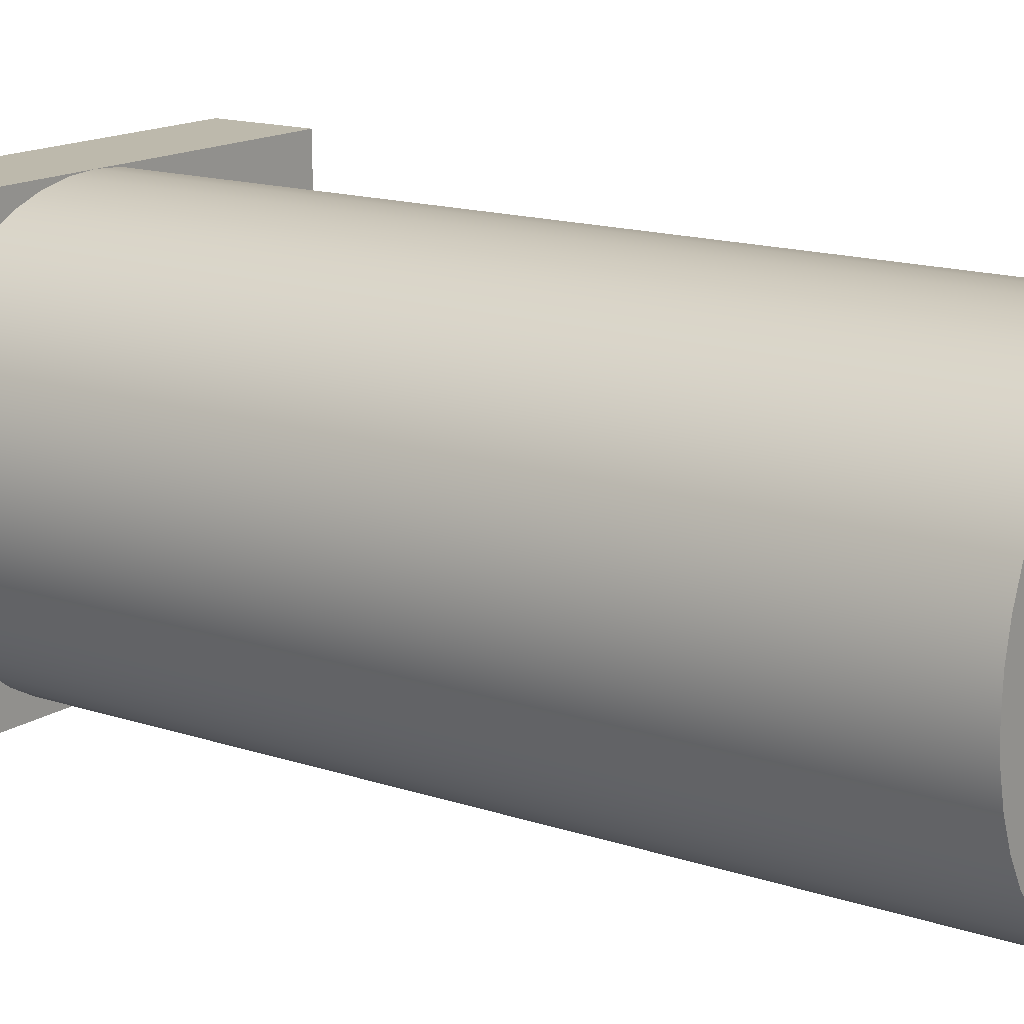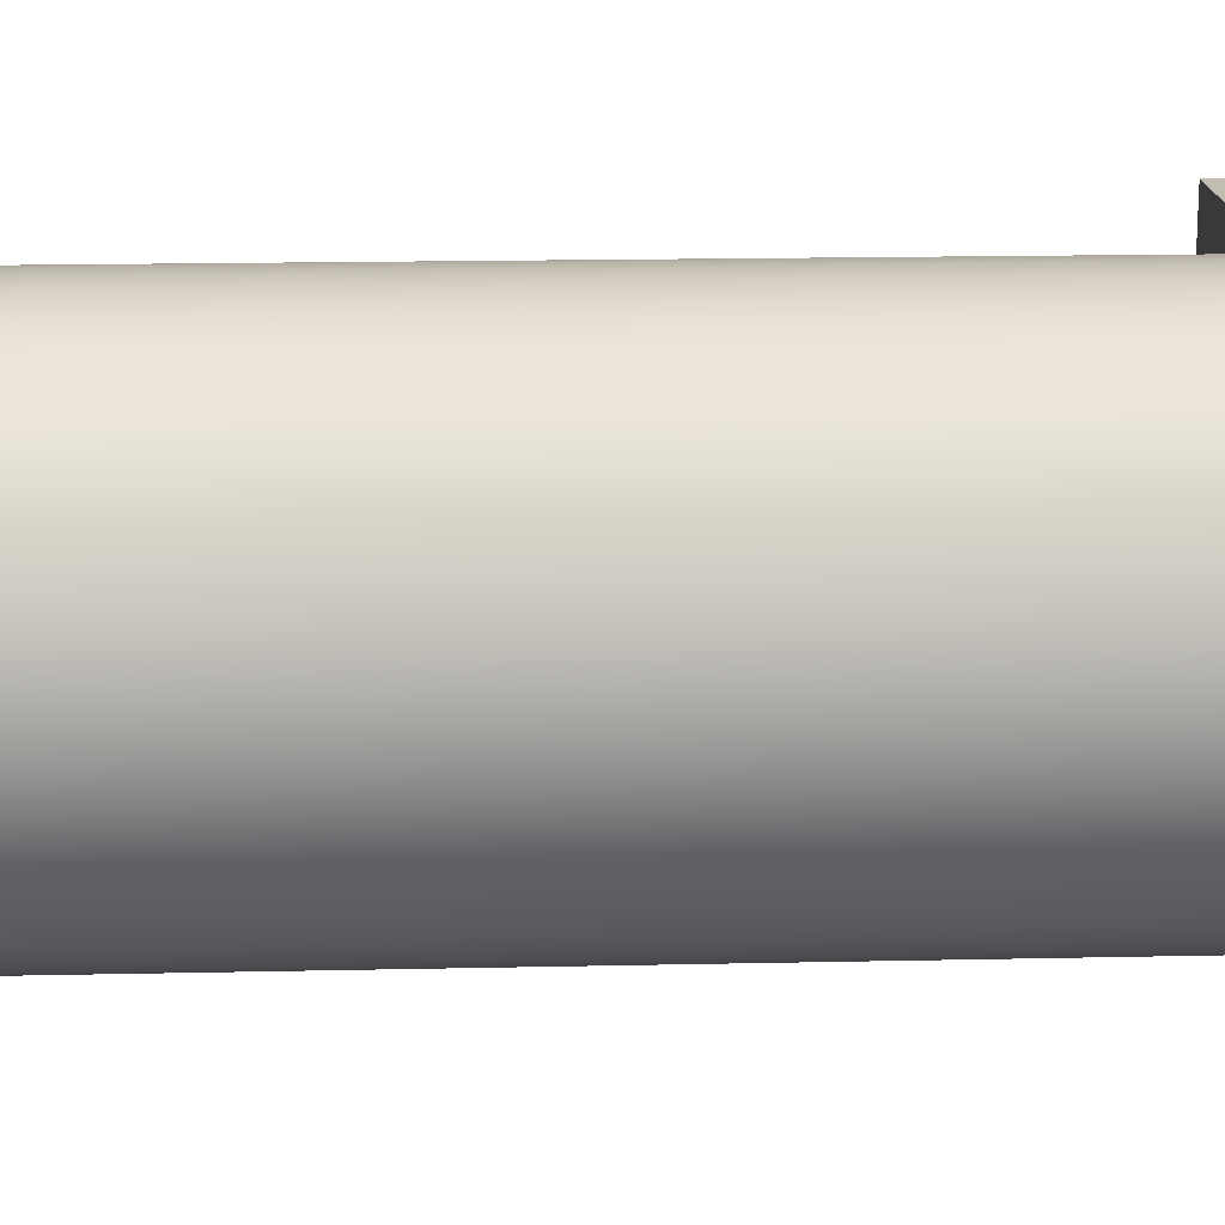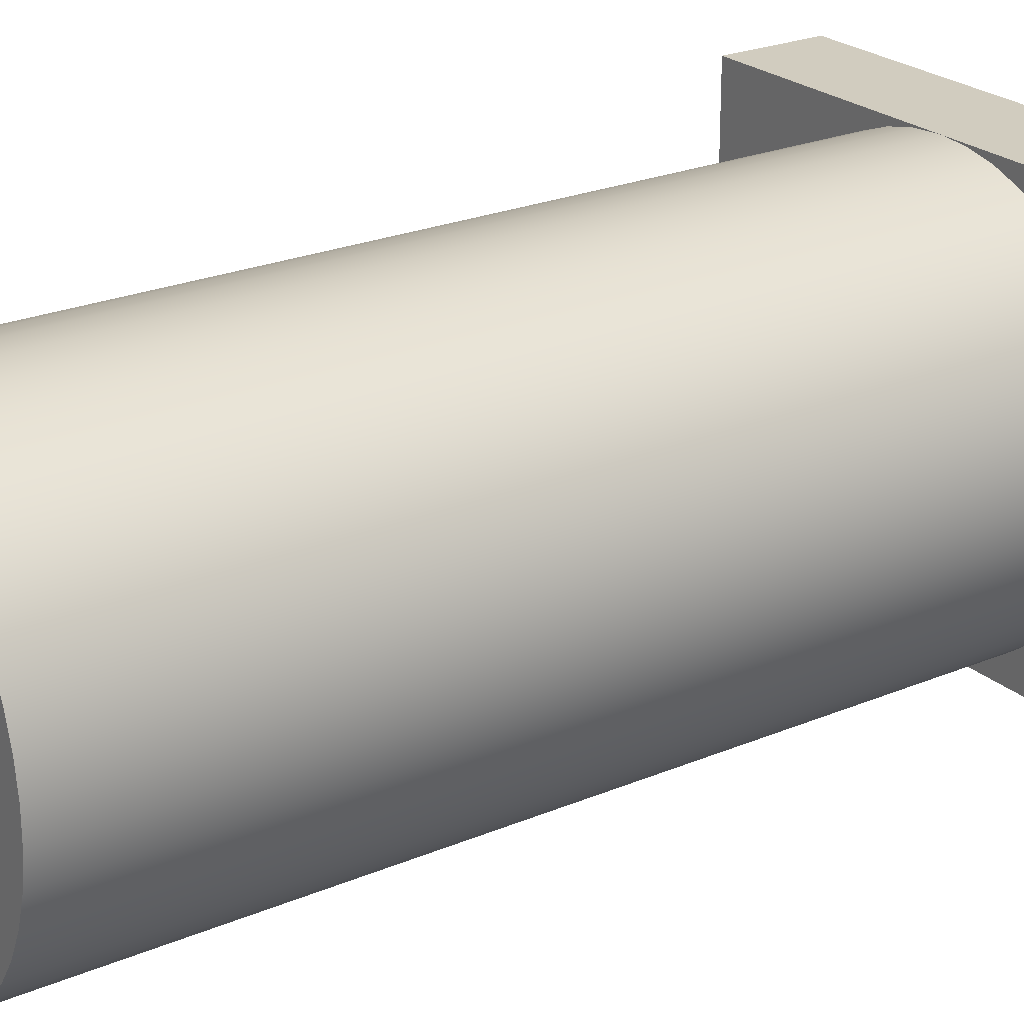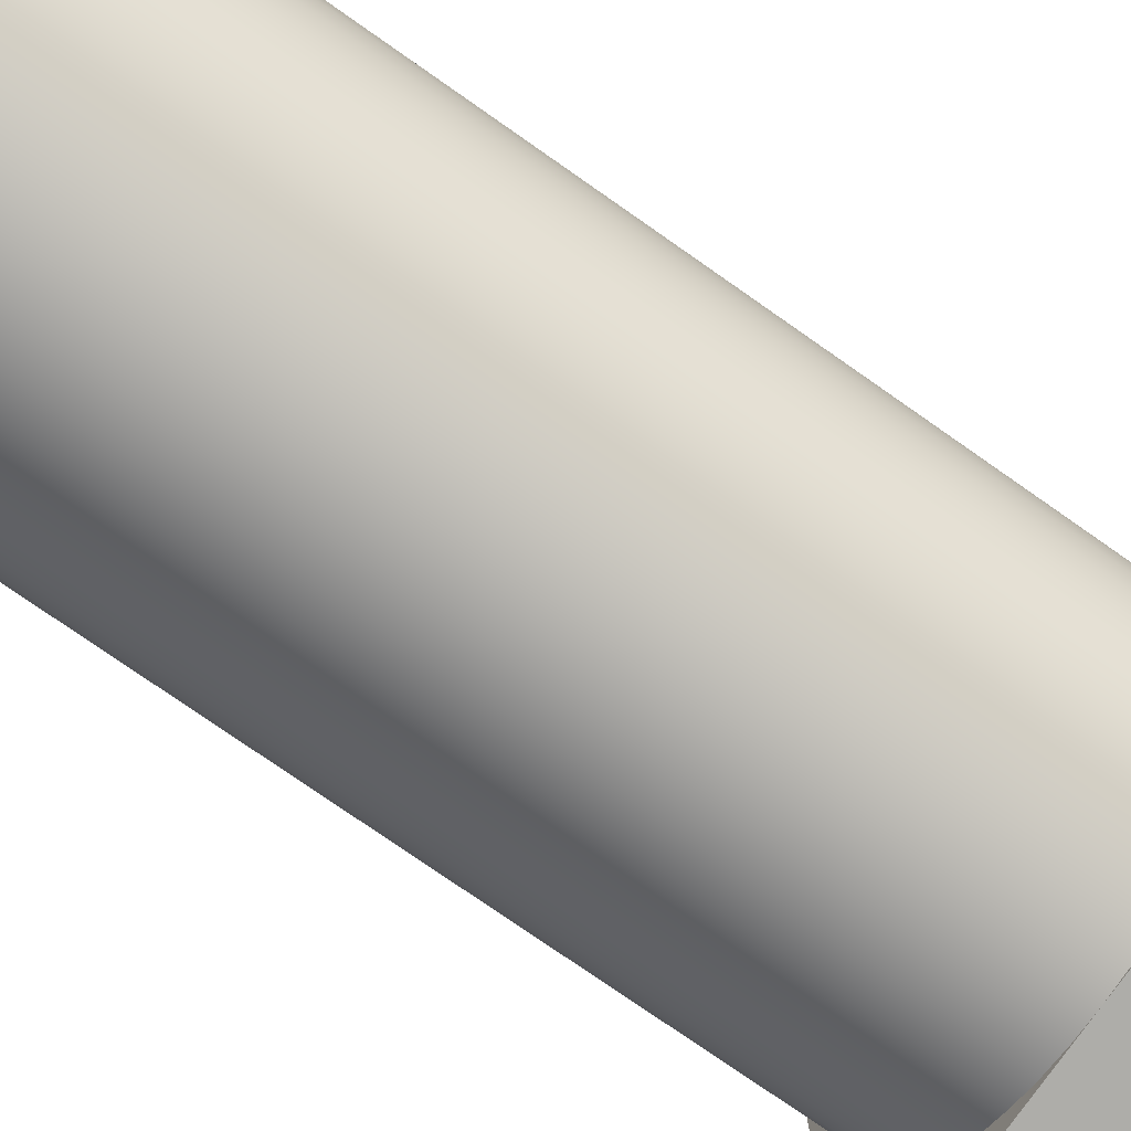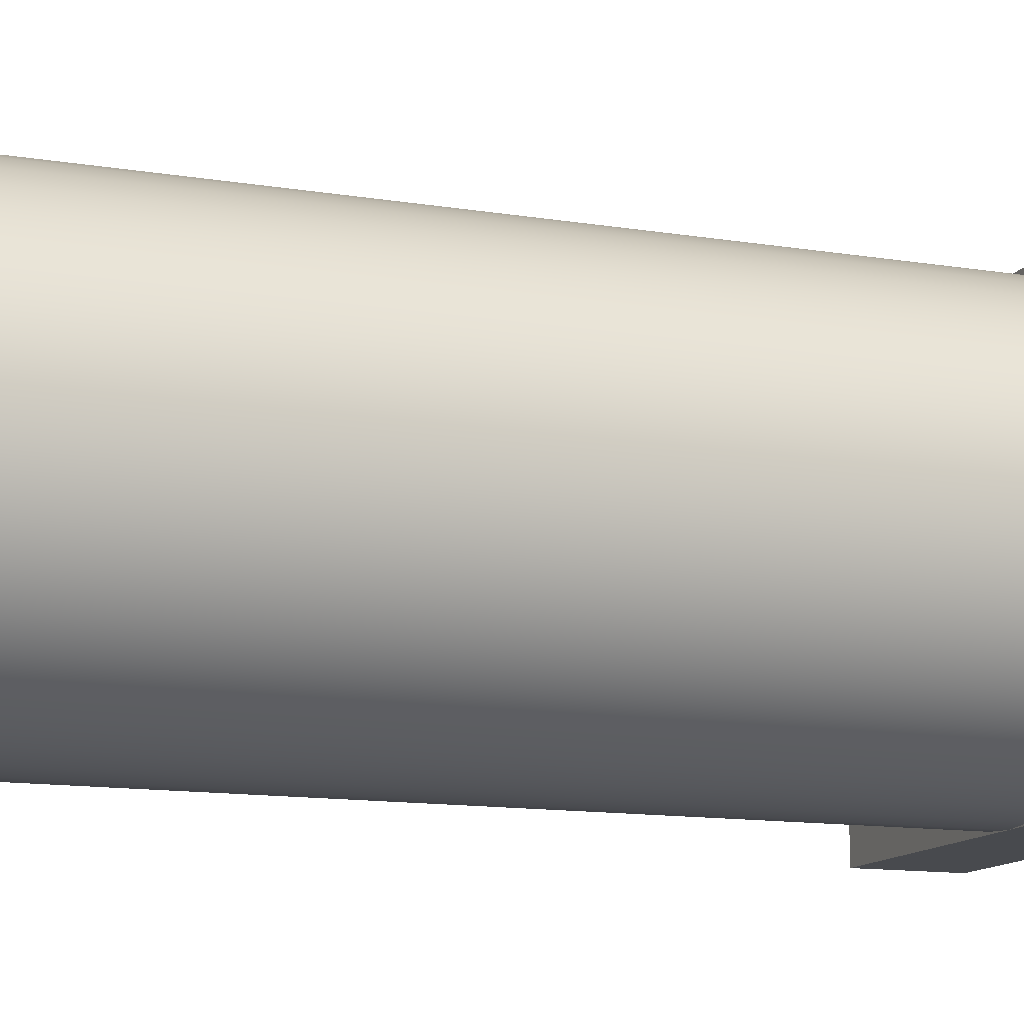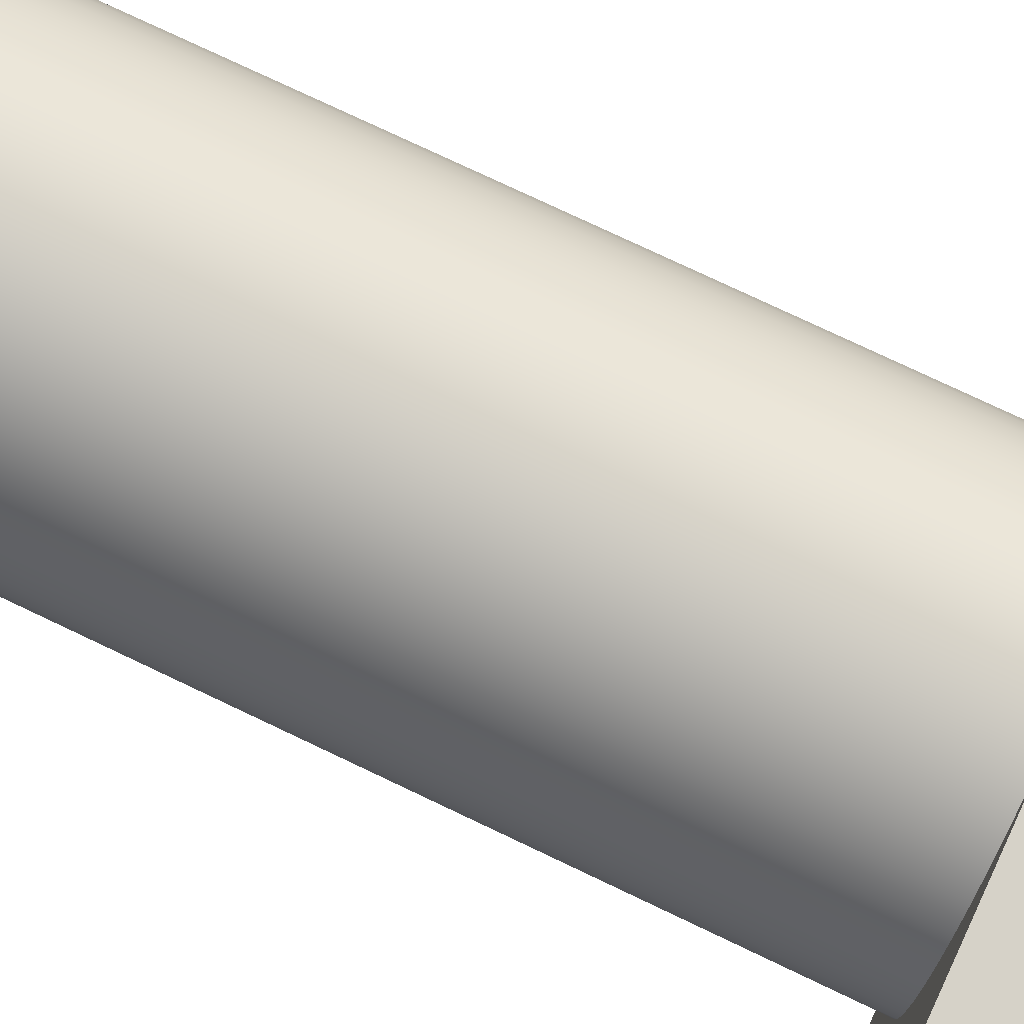
<metadata>
{"format":"obj","ext":"obj","renderer":"f3d","projection":"perspective","resolution":1024,"background":"white","views":[{"elev":15.0,"azim":-54.2,"up":"+Z"},{"elev":16.8,"azim":87.4,"up":"+Z"},{"elev":23.8,"azim":54.8,"up":"+Z"},{"elev":-77.1,"azim":55.1,"up":"+Z"},{"elev":-12.8,"azim":69.3,"up":"+Z"},{"elev":78.1,"azim":115.3,"up":"+Z"}]}
</metadata>
<code>
v -5.75 0.95 -1.3
v -5.75 0.95 -1.7
v -5.75 0.85 -1.7
v -5.75 0.85 -1.3
v -5.75 0.85 -1.3
v -5.75 0.85 -1.7
v -5.5 0.85 -1.7
v -5.528 0.85 -1.698
v -5.556 0.85 -1.692
v -5.583 0.85 -1.682
v -5.608 0.85 -1.668
v -5.631 0.85 -1.651
v -5.651 0.85 -1.631
v -5.668 0.85 -1.608
v -5.682 0.85 -1.583
v -5.692 0.85 -1.556
v -5.698 0.85 -1.528
v -5.7 0.85 -1.5
v -5.698 0.85 -1.472
v -5.692 0.85 -1.444
v -5.682 0.85 -1.417
v -5.668 0.85 -1.392
v -5.651 0.85 -1.369
v -5.631 0.85 -1.349
v -5.608 0.85 -1.332
v -5.583 0.85 -1.318
v -5.556 0.85 -1.308
v -5.528 0.85 -1.302
v -5.5 0.85 -1.3
v -5.25 0.95 -1.3
v -5.75 0.95 -1.3
v -5.75 0.85 -1.3
v -5.5 0.85 -1.3
v -5.25 0.85 -1.3
v -5.25 0.95 -1.7
v -5.25 0.95 -1.3
v -5.25 0.85 -1.3
v -5.25 0.85 -1.7
v -5.75 0.95 -1.7
v -5.25 0.95 -1.7
v -5.25 0.85 -1.7
v -5.5 0.85 -1.7
v -5.75 0.85 -1.7
v -5.5 0.85 -1.7
v -5.25 0.85 -1.7
v -5.25 0.85 -1.3
v -5.5 0.85 -1.3
v -5.472 0.85 -1.302
v -5.444 0.85 -1.308
v -5.417 0.85 -1.318
v -5.392 0.85 -1.332
v -5.369 0.85 -1.349
v -5.349 0.85 -1.369
v -5.332 0.85 -1.392
v -5.318 0.85 -1.417
v -5.308 0.85 -1.444
v -5.302 0.85 -1.472
v -5.3 0.85 -1.5
v -5.302 0.85 -1.528
v -5.308 0.85 -1.556
v -5.318 0.85 -1.583
v -5.332 0.85 -1.608
v -5.349 0.85 -1.631
v -5.369 0.85 -1.651
v -5.392 0.85 -1.668
v -5.417 0.85 -1.682
v -5.444 0.85 -1.692
v -5.472 0.85 -1.698
v -5.5 0.85 -1.7
v -5.472 0.85 -1.698
v -5.444 0.85 -1.692
v -5.417 0.85 -1.682
v -5.392 0.85 -1.668
v -5.369 0.85 -1.651
v -5.349 0.85 -1.631
v -5.332 0.85 -1.608
v -5.318 0.85 -1.583
v -5.308 0.85 -1.556
v -5.302 0.85 -1.528
v -5.3 0.85 -1.5
v -5.302 0.85 -1.472
v -5.308 0.85 -1.444
v -5.318 0.85 -1.417
v -5.332 0.85 -1.392
v -5.349 0.85 -1.369
v -5.369 0.85 -1.349
v -5.392 0.85 -1.332
v -5.417 0.85 -1.318
v -5.444 0.85 -1.308
v -5.472 0.85 -1.302
v -5.5 0.85 -1.3
v -5.528 0.85 -1.302
v -5.556 0.85 -1.308
v -5.583 0.85 -1.318
v -5.608 0.85 -1.332
v -5.631 0.85 -1.349
v -5.651 0.85 -1.369
v -5.668 0.85 -1.392
v -5.682 0.85 -1.417
v -5.692 0.85 -1.444
v -5.698 0.85 -1.472
v -5.7 0.85 -1.5
v -5.698 0.85 -1.528
v -5.692 0.85 -1.556
v -5.682 0.85 -1.583
v -5.668 0.85 -1.608
v -5.651 0.85 -1.631
v -5.631 0.85 -1.651
v -5.608 0.85 -1.668
v -5.583 0.85 -1.682
v -5.556 0.85 -1.692
v -5.528 0.85 -1.698
v -5.7 0 -1.5
v -5.698 0 -1.471
v -5.692 0 -1.442
v -5.681 0 -1.415
v -5.667 0 -1.39
v -5.649 0 -1.367
v -5.628 0 -1.346
v -5.604 0 -1.329
v -5.578 0 -1.316
v -5.551 0 -1.307
v -5.522 0 -1.301
v -5.493 0 -1.3
v -5.464 0 -1.303
v -5.435 0 -1.311
v -5.409 0 -1.322
v -5.384 0 -1.337
v -5.361 0 -1.356
v -5.342 0 -1.378
v -5.326 0 -1.402
v -5.313 0 -1.429
v -5.305 0 -1.457
v -5.301 0 -1.485
v -5.301 0 -1.515
v -5.305 0 -1.543
v -5.313 0 -1.571
v -5.326 0 -1.598
v -5.342 0 -1.622
v -5.361 0 -1.644
v -5.384 0 -1.663
v -5.409 0 -1.678
v -5.435 0 -1.689
v -5.464 0 -1.697
v -5.493 0 -1.7
v -5.522 0 -1.699
v -5.551 0 -1.693
v -5.578 0 -1.684
v -5.604 0 -1.671
v -5.628 0 -1.654
v -5.649 0 -1.633
v -5.667 0 -1.61
v -5.681 0 -1.585
v -5.692 0 -1.558
v -5.698 0 -1.529
v -5.7 0 -1.5
v -5.7 0.85 -1.5
v -5.75 0.95 -1.3
v -5.25 0.95 -1.3
v -5.25 0.95 -1.7
v -5.75 0.95 -1.7
v -5.7 0 -1.5
v -5.698 0 -1.529
v -5.692 0 -1.558
v -5.681 0 -1.585
v -5.667 0 -1.61
v -5.649 0 -1.633
v -5.628 0 -1.654
v -5.604 0 -1.671
v -5.578 0 -1.684
v -5.551 0 -1.693
v -5.522 0 -1.699
v -5.493 0 -1.7
v -5.464 0 -1.697
v -5.435 0 -1.689
v -5.409 0 -1.678
v -5.384 0 -1.663
v -5.361 0 -1.644
v -5.342 0 -1.622
v -5.326 0 -1.598
v -5.313 0 -1.571
v -5.305 0 -1.543
v -5.301 0 -1.515
v -5.301 0 -1.485
v -5.305 0 -1.457
v -5.313 0 -1.429
v -5.326 0 -1.402
v -5.342 0 -1.378
v -5.361 0 -1.356
v -5.384 0 -1.337
v -5.409 0 -1.322
v -5.435 0 -1.311
v -5.464 0 -1.303
v -5.493 0 -1.3
v -5.522 0 -1.301
v -5.551 0 -1.307
v -5.578 0 -1.316
v -5.604 0 -1.329
v -5.628 0 -1.346
v -5.649 0 -1.367
v -5.667 0 -1.39
v -5.681 0 -1.415
v -5.692 0 -1.442
v -5.698 0 -1.471
g 32841006-e335-11ea-aaa3-54bf646e7e1f
f 1 2 4
f 4 2 3
g 32852168-e335-11ea-bc91-54bf646e7e1f
f 6 18 5
f 5 18 19
f 5 19 20
f 7 8 6
f 6 8 9
f 6 9 10
f 10 11 6
f 6 11 12
f 6 12 13
f 13 14 6
f 6 14 15
f 6 15 16
f 16 17 6
f 6 17 18
f 20 21 5
f 5 21 22
f 5 22 23
f 23 24 5
f 5 24 25
f 5 25 26
f 26 27 5
f 5 27 28
f 5 28 29
g 328632dc-e335-11ea-80f4-54bf646e7e1f
f 34 30 33
f 33 30 31
f 33 31 32
g 32871d40-e335-11ea-aa6a-54bf646e7e1f
f 35 36 38
f 38 36 37
g 32880786-e335-11ea-9087-54bf646e7e1f
f 43 39 42
f 42 39 40
f 42 40 41
g 3288f1e2-e335-11ea-a559-54bf646e7e1f
f 44 45 68
f 68 45 67
f 67 45 66
f 66 45 65
f 65 45 64
f 64 45 63
f 63 45 62
f 62 45 61
f 61 45 60
f 60 45 59
f 59 45 58
f 58 45 46
f 58 46 57
f 57 46 56
f 56 46 55
f 55 46 54
f 54 46 53
f 53 46 52
f 52 46 51
f 51 46 50
f 50 46 49
f 49 46 48
f 48 46 47
g 32003da6-e335-11ea-a4a8-54bf646e7e1f
f 70 145 69
f 69 145 146
f 69 146 112
f 112 146 147
f 112 147 111
f 111 147 148
f 111 148 110
f 110 148 149
f 110 149 109
f 109 149 150
f 109 150 108
f 108 150 151
f 108 151 107
f 107 151 152
f 107 152 106
f 106 152 153
f 106 153 105
f 105 153 154
f 105 154 104
f 104 154 155
f 104 155 103
f 103 155 156
f 103 156 102
f 157 113 101
f 101 113 114
f 101 114 100
f 100 114 115
f 100 115 99
f 99 115 116
f 99 116 98
f 98 116 117
f 98 117 97
f 97 117 118
f 97 118 96
f 96 118 119
f 96 119 95
f 95 119 120
f 95 120 94
f 94 120 121
f 94 121 93
f 93 121 122
f 93 122 92
f 92 122 123
f 92 123 91
f 91 123 124
f 91 124 90
f 90 124 125
f 90 125 89
f 89 125 126
f 89 126 88
f 88 126 127
f 88 127 87
f 87 127 128
f 87 128 86
f 86 128 129
f 86 129 85
f 85 129 130
f 85 130 84
f 84 130 131
f 84 131 83
f 83 131 132
f 83 132 82
f 82 132 133
f 82 133 81
f 81 133 134
f 81 134 80
f 80 134 135
f 80 135 79
f 79 135 136
f 79 136 78
f 78 136 137
f 78 137 77
f 77 137 138
f 77 138 76
f 76 138 139
f 76 139 75
f 75 139 140
f 75 140 74
f 74 140 141
f 74 141 73
f 73 141 142
f 73 142 72
f 72 142 143
f 72 143 71
f 71 143 144
f 71 144 70
f 70 144 145
g 320100f0-e335-11ea-96e3-54bf646e7e1f
f 158 159 161
f 161 159 160
g 3202125a-e335-11ea-8830-54bf646e7e1f
f 163 183 162
f 162 183 184
f 162 184 204
f 204 184 185
f 204 185 203
f 203 185 186
f 203 186 202
f 202 186 187
f 202 187 201
f 201 187 188
f 201 188 200
f 200 188 189
f 200 189 199
f 199 189 190
f 199 190 198
f 198 190 191
f 198 191 197
f 197 191 192
f 197 192 196
f 196 192 193
f 196 193 195
f 195 193 194
f 183 163 182
f 182 163 164
f 182 164 181
f 181 164 165
f 181 165 180
f 180 165 166
f 180 166 179
f 179 166 167
f 179 167 178
f 178 167 168
f 178 168 177
f 177 168 169
f 177 169 176
f 176 169 170
f 176 170 175
f 175 170 171
f 175 171 174
f 174 171 172
f 174 172 173

</code>
